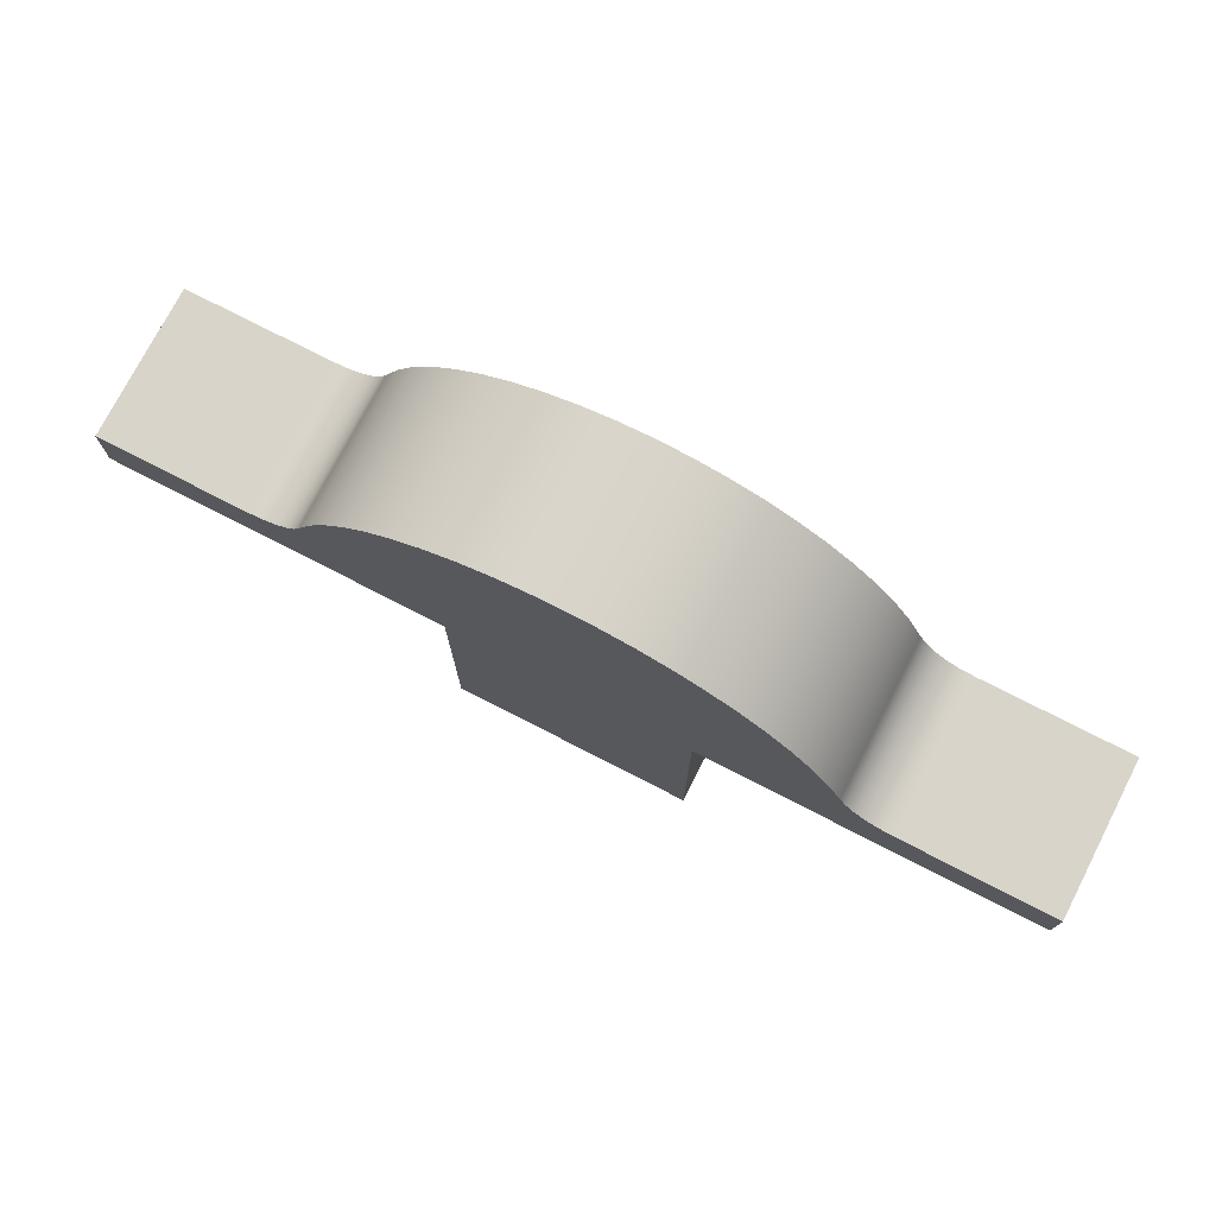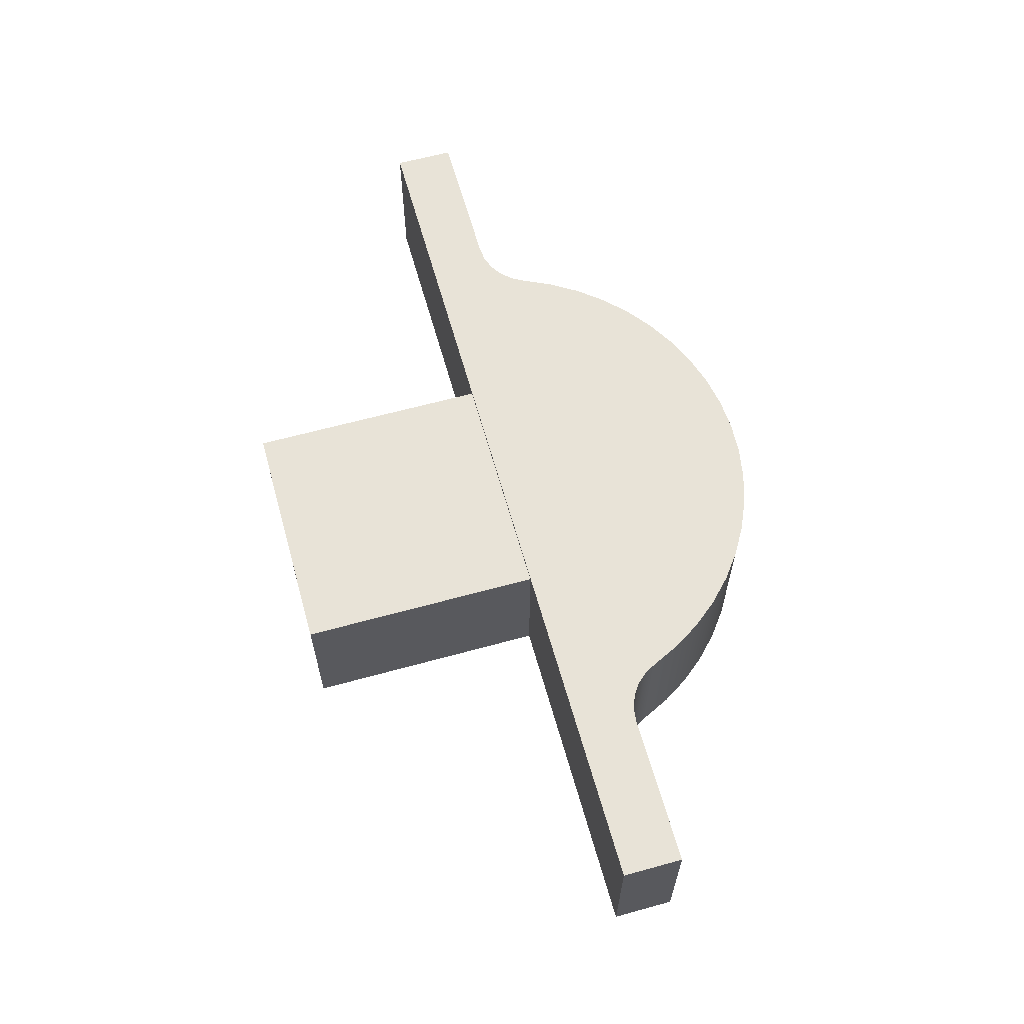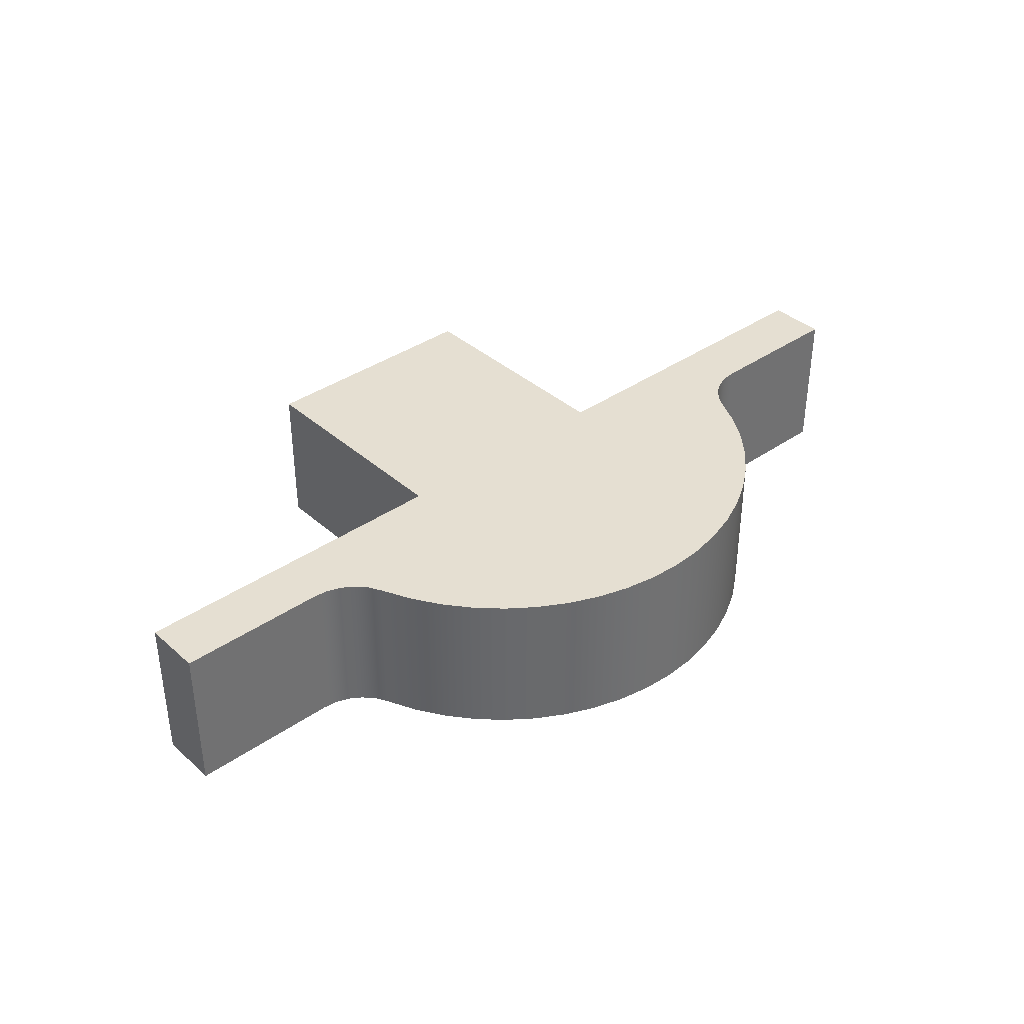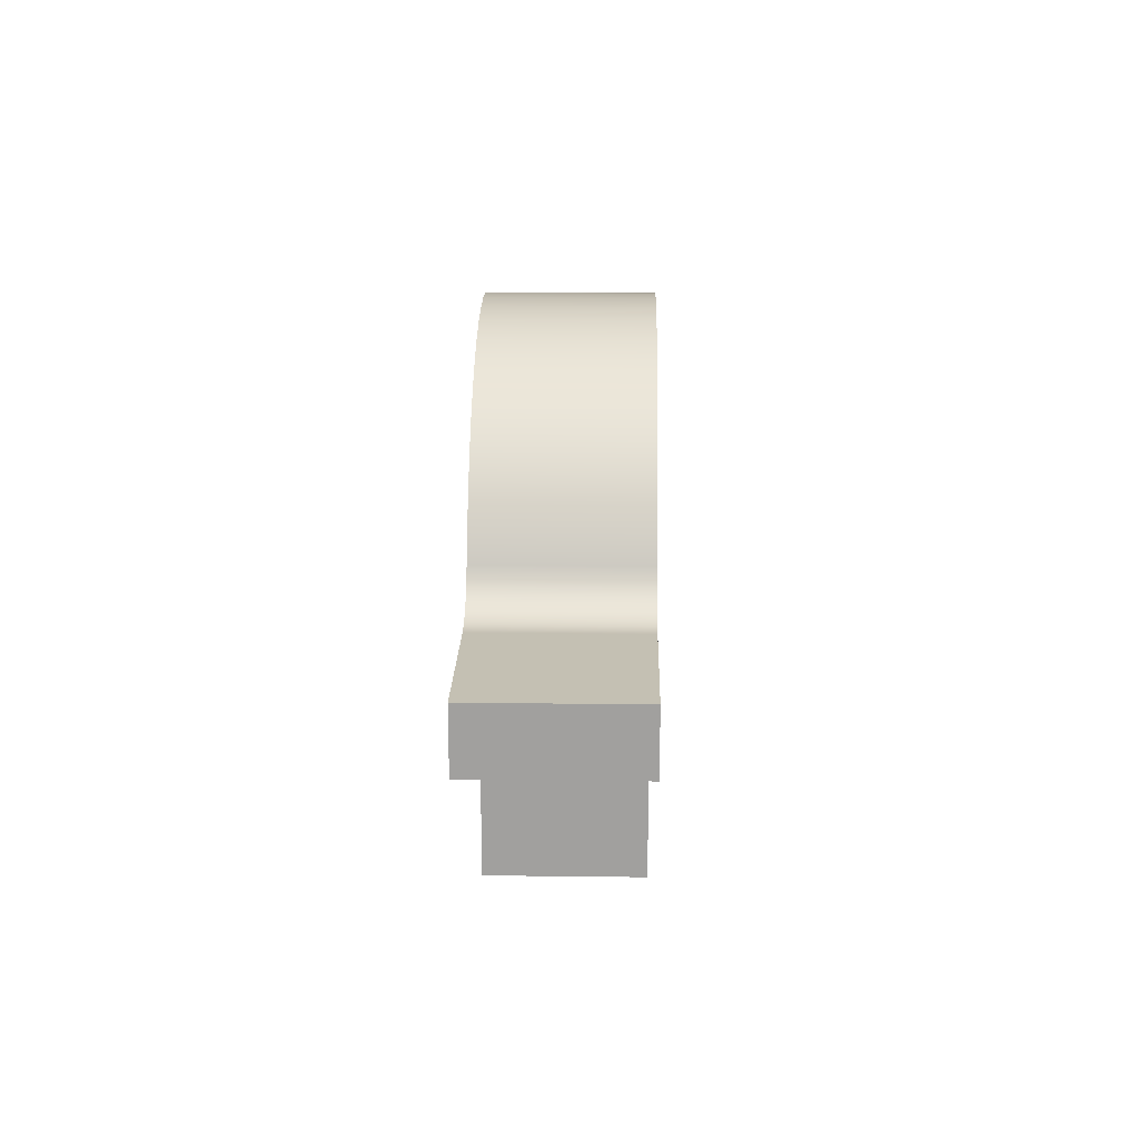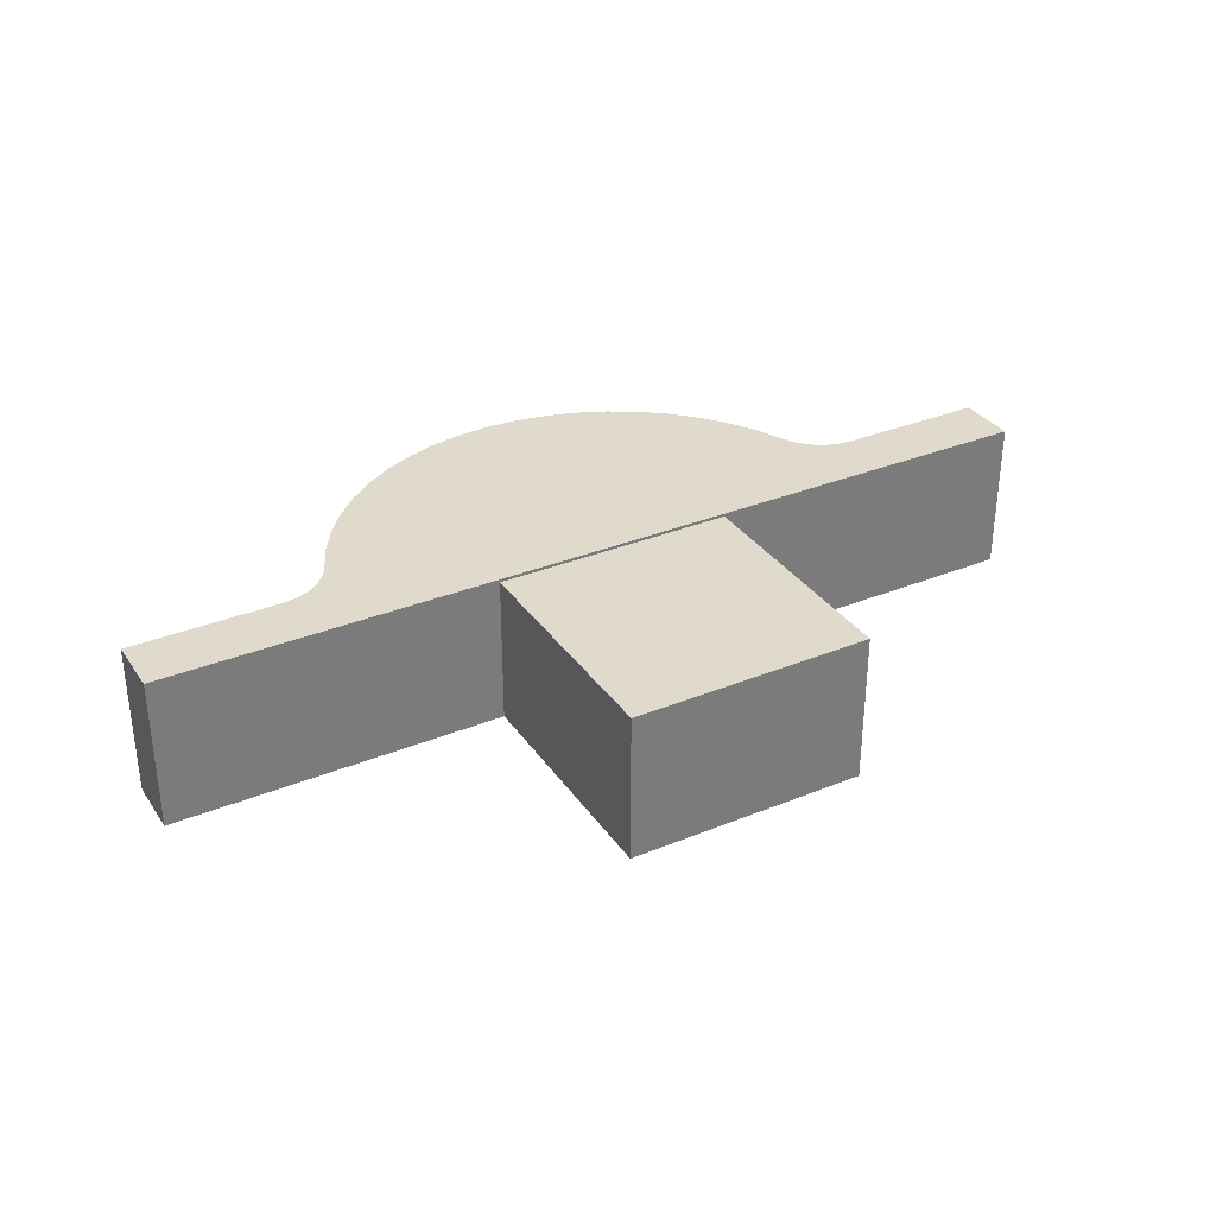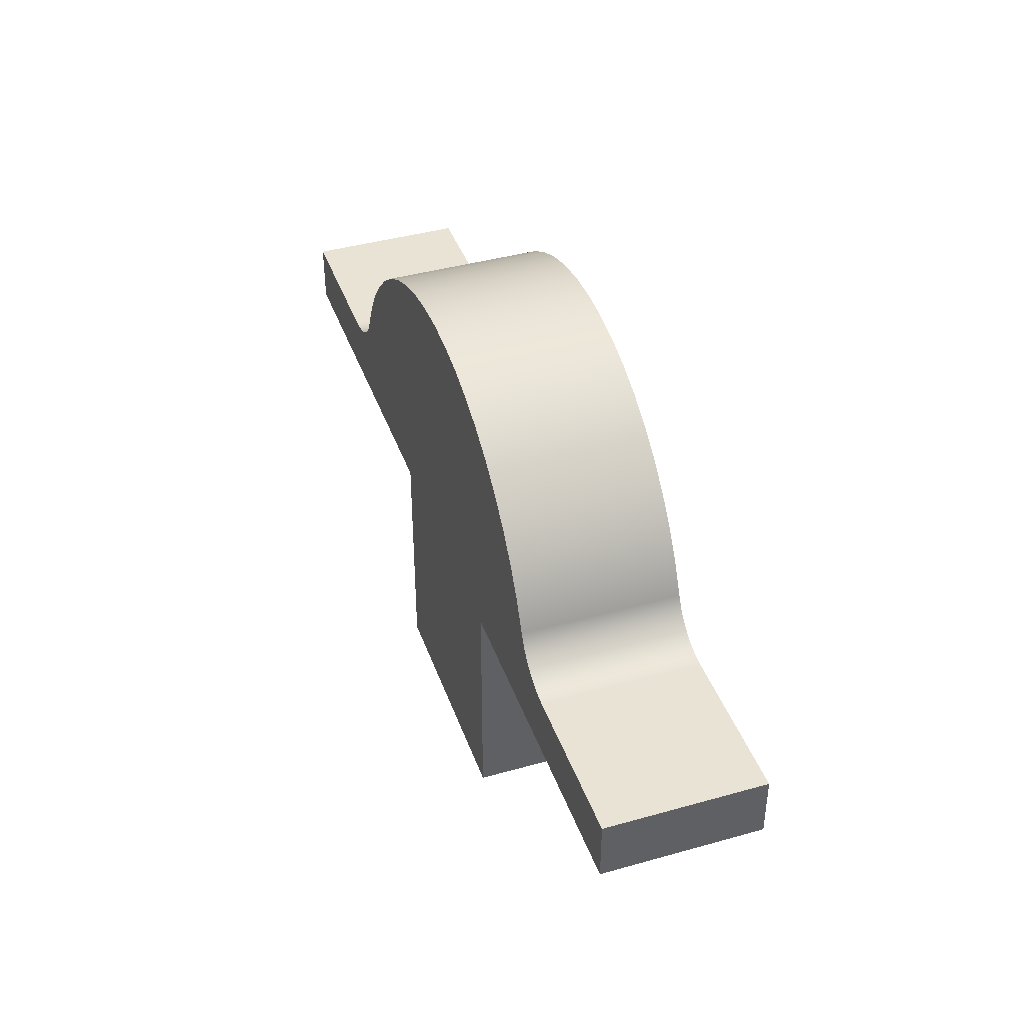
<metadata>
{"format":"obj","ext":"obj","renderer":"f3d","projection":"perspective","resolution":1024,"background":"white","views":[{"elev":75.2,"azim":27.2,"up":"+Z"},{"elev":62.4,"azim":-105.6,"up":"+Y"},{"elev":37.5,"azim":-41.7,"up":"+Y"},{"elev":18.0,"azim":91.4,"up":"+Z"},{"elev":33.1,"azim":150.7,"up":"+Y"},{"elev":41.2,"azim":-108.9,"up":"+Z"}]}
</metadata>
<code>
v 20 0 40
v 20 0 0
v 20 25 0
v 20 25 40
v -20 0 0
v -20 0 40
v -20 25 40
v -20 25 0
v 20 0 0
v -20 0 0
v -20 25 0
v 20 25 0
v 20 25 0
v -20 25 0
v -20 25 40
v 20 25 40
v -20 25 40
v -20 0 40
v -76 0 40
v -76 25.5 40
v 76 25.5 40
v 76 0 40
v 20 0 40
v 20 25 40
v 76 0 50
v 76 0 40
v 76 25.5 40
v 76 25.5 50
v 51 0 50
v 76 0 50
v 76 25.5 50
v 51 25.5 50
v 41.73 0 56.26
v 42.87 0 54.18
v 44.46 0 52.43
v 46.43 0 51.11
v 48.65 0 50.28
v 51 0 50
v 51 25.5 50
v 48.65 25.5 50.28
v 46.43 25.5 51.11
v 44.46 25.5 52.43
v 42.87 25.5 54.18
v 41.73 25.5 56.26
v -41.73 0 56.26
v -39.44 0 61.08
v -36.59 0 65.6
v -33.24 0 69.75
v -29.41 0 73.47
v -25.17 0 76.71
v -20.57 0 79.43
v -15.69 0 81.59
v -10.58 0 83.15
v -5.329 0 84.09
v 0 0 84.41
v 5.329 0 84.09
v 10.58 0 83.15
v 15.69 0 81.59
v 20.57 0 79.43
v 25.17 0 76.71
v 29.41 0 73.47
v 33.24 0 69.75
v 36.59 0 65.6
v 39.44 0 61.08
v 41.73 0 56.26
v 41.73 25.5 56.26
v 39.44 25.5 61.08
v 36.59 25.5 65.6
v 33.24 25.5 69.75
v 29.41 25.5 73.47
v 25.17 25.5 76.71
v 20.57 25.5 79.43
v 15.69 25.5 81.59
v 10.58 25.5 83.15
v 5.329 25.5 84.09
v 0 25.5 84.41
v -5.329 25.5 84.09
v -10.58 25.5 83.15
v -15.69 25.5 81.59
v -20.57 25.5 79.43
v -25.17 25.5 76.71
v -29.41 25.5 73.47
v -33.24 25.5 69.75
v -36.59 25.5 65.6
v -39.44 25.5 61.08
v -41.73 25.5 56.26
v -51 0 50
v -48.65 0 50.28
v -46.43 0 51.11
v -44.46 0 52.43
v -42.87 0 54.18
v -41.73 0 56.26
v -41.73 25.5 56.26
v -42.87 25.5 54.18
v -44.46 25.5 52.43
v -46.43 25.5 51.11
v -48.65 25.5 50.28
v -51 25.5 50
v -76 0 50
v -51 0 50
v -51 25.5 50
v -76 25.5 50
v -76 0 40
v -76 0 50
v -76 25.5 50
v -76 25.5 40
v -76 25.5 40
v -76 25.5 50
v -51 25.5 50
v -48.65 25.5 50.28
v -46.43 25.5 51.11
v -44.46 25.5 52.43
v -42.87 25.5 54.18
v -41.73 25.5 56.26
v -39.44 25.5 61.08
v -36.59 25.5 65.6
v -33.24 25.5 69.75
v -29.41 25.5 73.47
v -25.17 25.5 76.71
v -20.57 25.5 79.43
v -15.69 25.5 81.59
v -10.58 25.5 83.15
v -5.329 25.5 84.09
v 0 25.5 84.41
v 5.329 25.5 84.09
v 10.58 25.5 83.15
v 15.69 25.5 81.59
v 20.57 25.5 79.43
v 25.17 25.5 76.71
v 29.41 25.5 73.47
v 33.24 25.5 69.75
v 36.59 25.5 65.6
v 39.44 25.5 61.08
v 41.73 25.5 56.26
v 42.87 25.5 54.18
v 44.46 25.5 52.43
v 46.43 25.5 51.11
v 48.65 25.5 50.28
v 51 25.5 50
v 76 25.5 50
v 76 25.5 40
v -76 0 50
v -76 0 40
v -20 0 40
v -20 0 0
v 20 0 0
v 20 0 40
v 76 0 40
v 76 0 50
v 51 0 50
v 48.65 0 50.28
v 46.43 0 51.11
v 44.46 0 52.43
v 42.87 0 54.18
v 41.73 0 56.26
v 39.44 0 61.08
v 36.59 0 65.6
v 33.24 0 69.75
v 29.41 0 73.47
v 25.17 0 76.71
v 20.57 0 79.43
v 15.69 0 81.59
v 10.58 0 83.15
v 5.329 0 84.09
v 0 0 84.41
v -5.329 0 84.09
v -10.58 0 83.15
v -15.69 0 81.59
v -20.57 0 79.43
v -25.17 0 76.71
v -29.41 0 73.47
v -33.24 0 69.75
v -36.59 0 65.6
v -39.44 0 61.08
v -41.73 0 56.26
v -42.87 0 54.18
v -44.46 0 52.43
v -46.43 0 51.11
v -48.65 0 50.28
v -51 0 50
g c9f26770-e2cf-11ea-a537-54bf646e7e1f
f 1 2 4
f 4 2 3
g c9f6d3f8-e2cf-11ea-91ba-54bf646e7e1f
f 5 6 8
f 8 6 7
g c9fd8a68-e2cf-11ea-a397-54bf646e7e1f
f 9 10 12
f 12 10 11
g ca03a464-e2cf-11ea-b110-54bf646e7e1f
f 14 15 13
f 13 15 16
g c9311f70-e2cf-11ea-835c-54bf646e7e1f
f 18 19 17
f 17 19 20
f 17 20 21
f 17 21 24
f 24 21 22
f 24 22 23
g c934c8b4-e2cf-11ea-a3fd-54bf646e7e1f
f 25 26 28
f 28 26 27
g c939aa62-e2cf-11ea-9c9e-54bf646e7e1f
f 29 30 32
f 32 30 31
g c93f766e-e2cf-11ea-8931-54bf646e7e1f
f 44 33 43
f 43 33 34
f 43 34 42
f 42 34 35
f 42 35 41
f 41 35 36
f 41 36 40
f 40 36 37
f 40 37 39
f 39 37 38
g c94394f4-e2cf-11ea-931e-54bf646e7e1f
f 86 45 85
f 85 45 46
f 85 46 84
f 84 46 47
f 84 47 83
f 83 47 48
f 83 48 82
f 82 48 49
f 82 49 81
f 81 49 50
f 81 50 80
f 80 50 51
f 80 51 79
f 79 51 52
f 79 52 78
f 78 52 53
f 78 53 77
f 77 53 54
f 77 54 76
f 76 54 55
f 76 55 75
f 75 55 56
f 75 56 74
f 74 56 57
f 74 57 73
f 73 57 58
f 73 58 72
f 72 58 59
f 72 59 71
f 71 59 60
f 71 60 70
f 70 60 61
f 70 61 69
f 69 61 62
f 69 62 68
f 68 62 63
f 68 63 67
f 67 63 64
f 67 64 66
f 66 64 65
g c947b386-e2cf-11ea-b76f-54bf646e7e1f
f 98 87 97
f 97 87 88
f 97 88 96
f 96 88 89
f 96 89 95
f 95 89 90
f 95 90 94
f 94 90 91
f 94 91 93
f 93 91 92
g c9571c00-e2cf-11ea-9517-54bf646e7e1f
f 99 100 102
f 102 100 101
g c95b3a40-e2cf-11ea-8141-54bf646e7e1f
f 103 104 106
f 106 104 105
g c95f58ae-e2cf-11ea-8be1-54bf646e7e1f
f 108 109 107
f 107 109 110
f 107 110 138
f 138 110 137
f 137 110 111
f 137 111 136
f 136 111 112
f 136 112 135
f 135 112 113
f 135 113 134
f 134 113 114
f 134 114 133
f 133 114 115
f 133 115 132
f 132 115 116
f 132 116 131
f 131 116 117
f 131 117 130
f 130 117 118
f 130 118 129
f 129 118 119
f 129 119 128
f 128 119 120
f 128 120 127
f 127 120 121
f 127 121 126
f 126 121 122
f 126 122 125
f 125 122 123
f 125 123 124
f 107 138 141
f 141 138 139
f 141 139 140
g c9639e34-e2cf-11ea-8939-54bf646e7e1f
f 142 143 180
f 180 143 144
f 180 144 179
f 179 144 178
f 178 144 177
f 177 144 176
f 176 144 175
f 175 144 174
f 174 144 173
f 173 144 147
f 173 147 157
f 157 147 156
f 156 147 155
f 155 147 154
f 154 147 153
f 153 147 152
f 152 147 151
f 151 147 150
f 150 147 148
f 150 148 149
f 145 146 144
f 144 146 147
f 173 157 172
f 172 157 158
f 172 158 171
f 171 158 159
f 171 159 170
f 170 159 160
f 170 160 169
f 169 160 161
f 169 161 168
f 168 161 162
f 168 162 167
f 167 162 163
f 167 163 166
f 166 163 164
f 166 164 165

</code>
